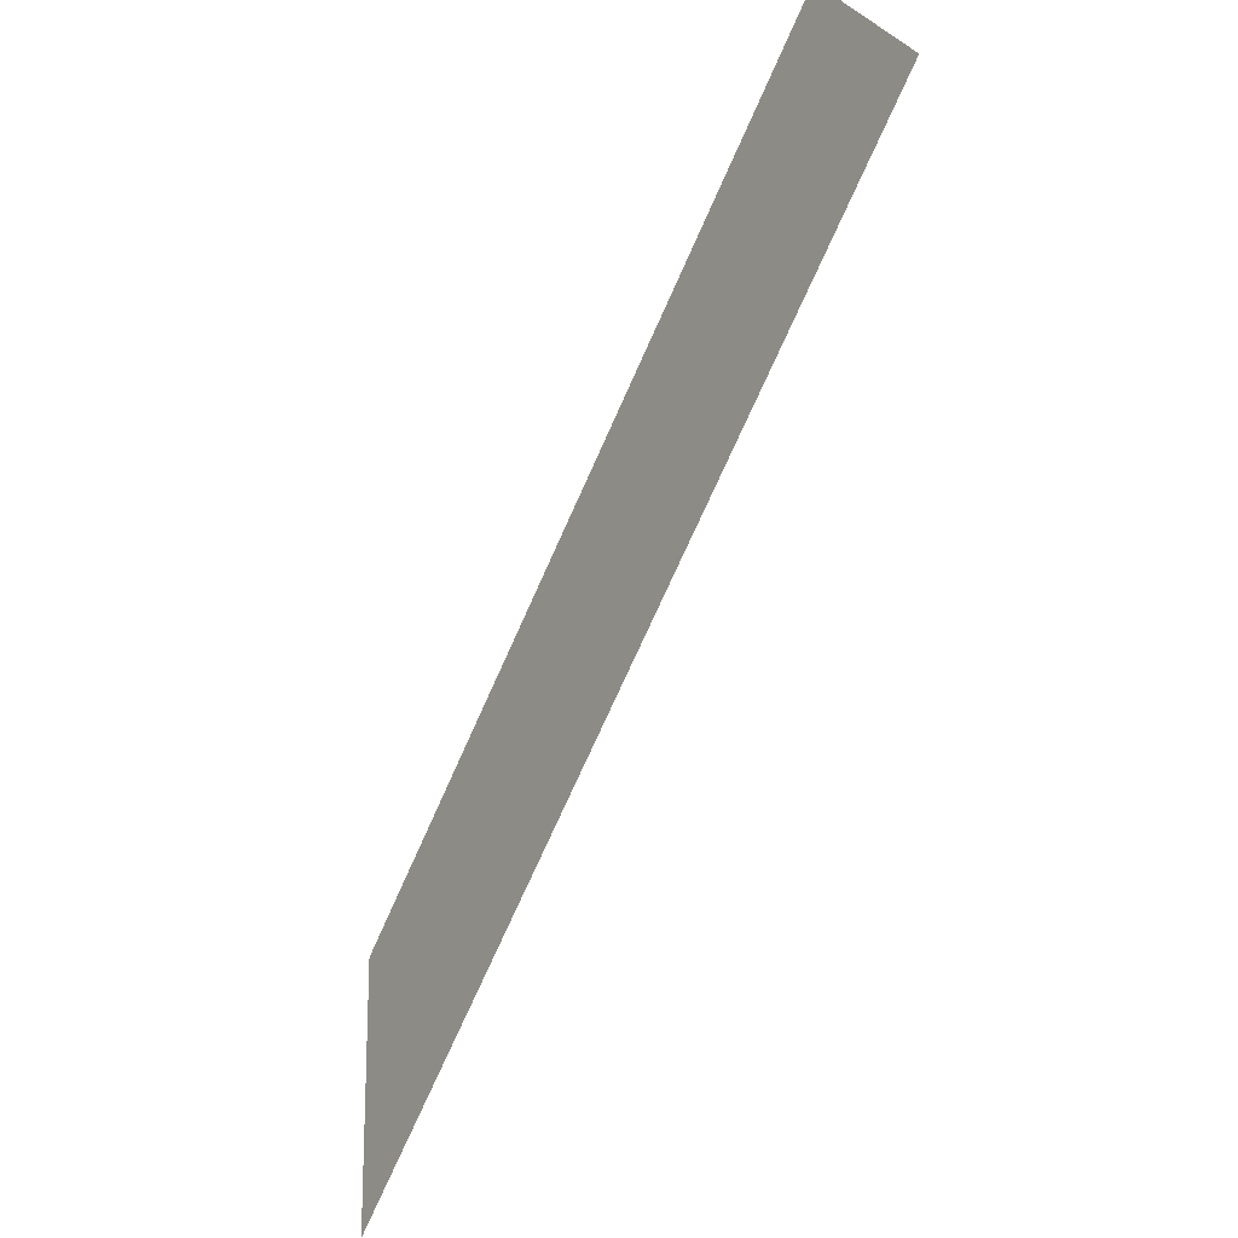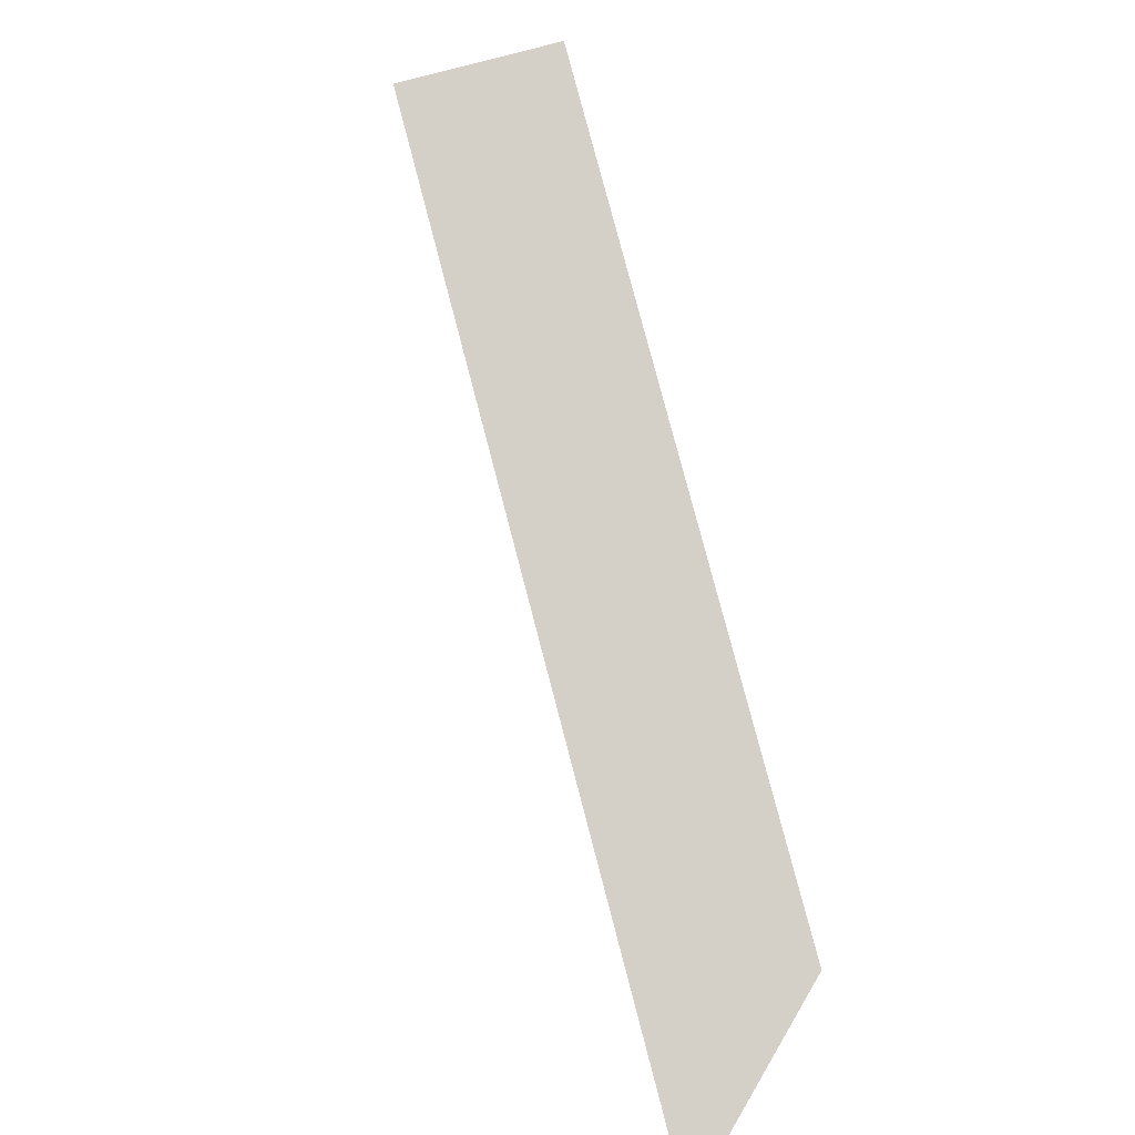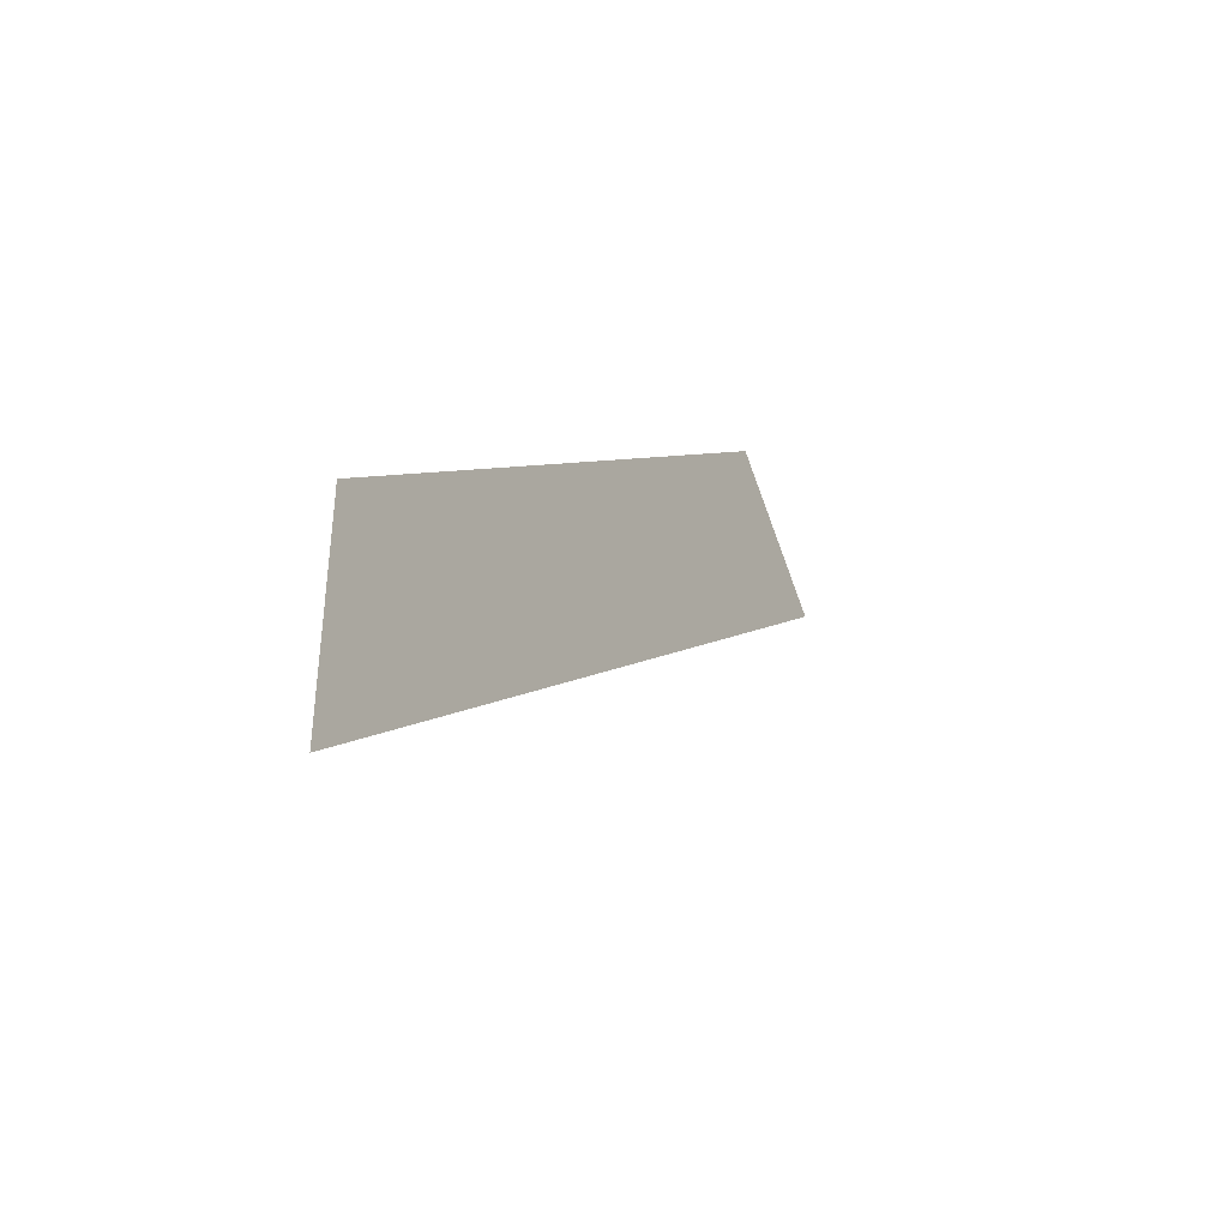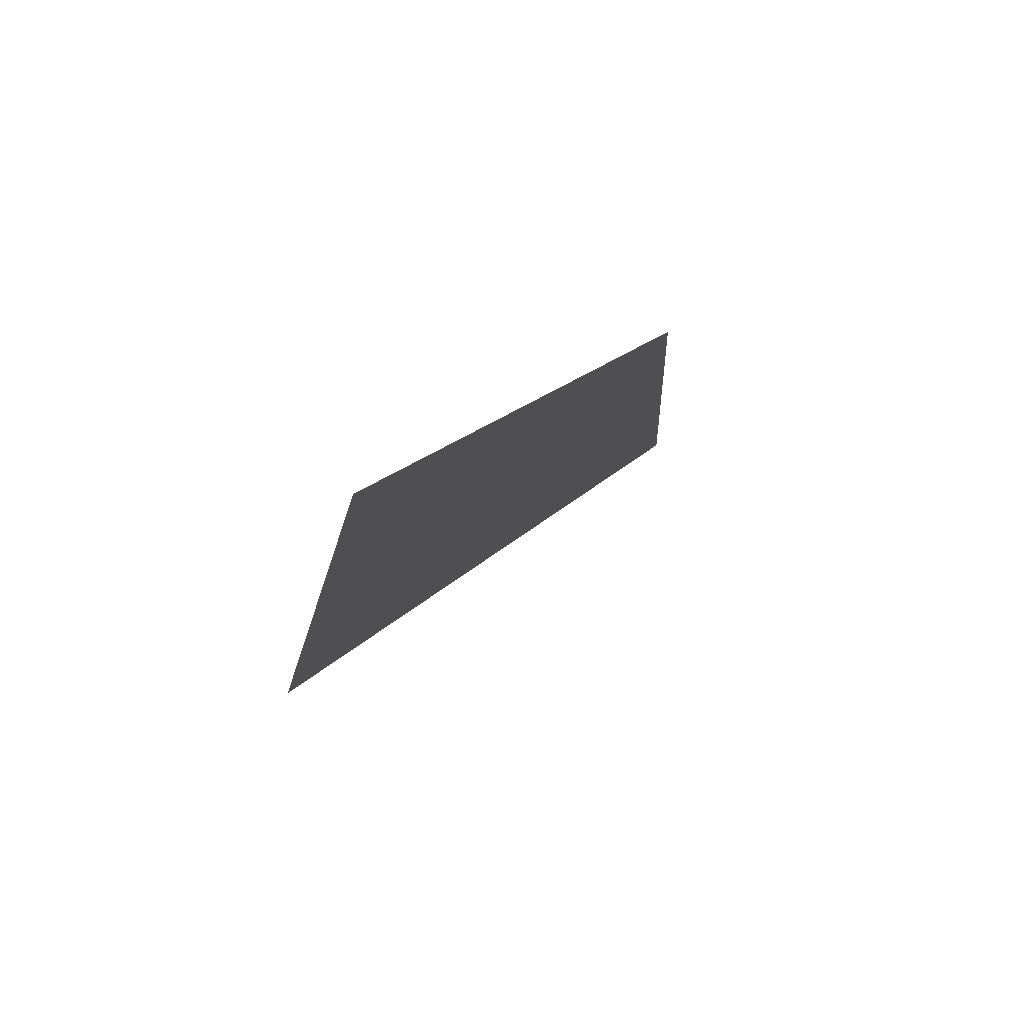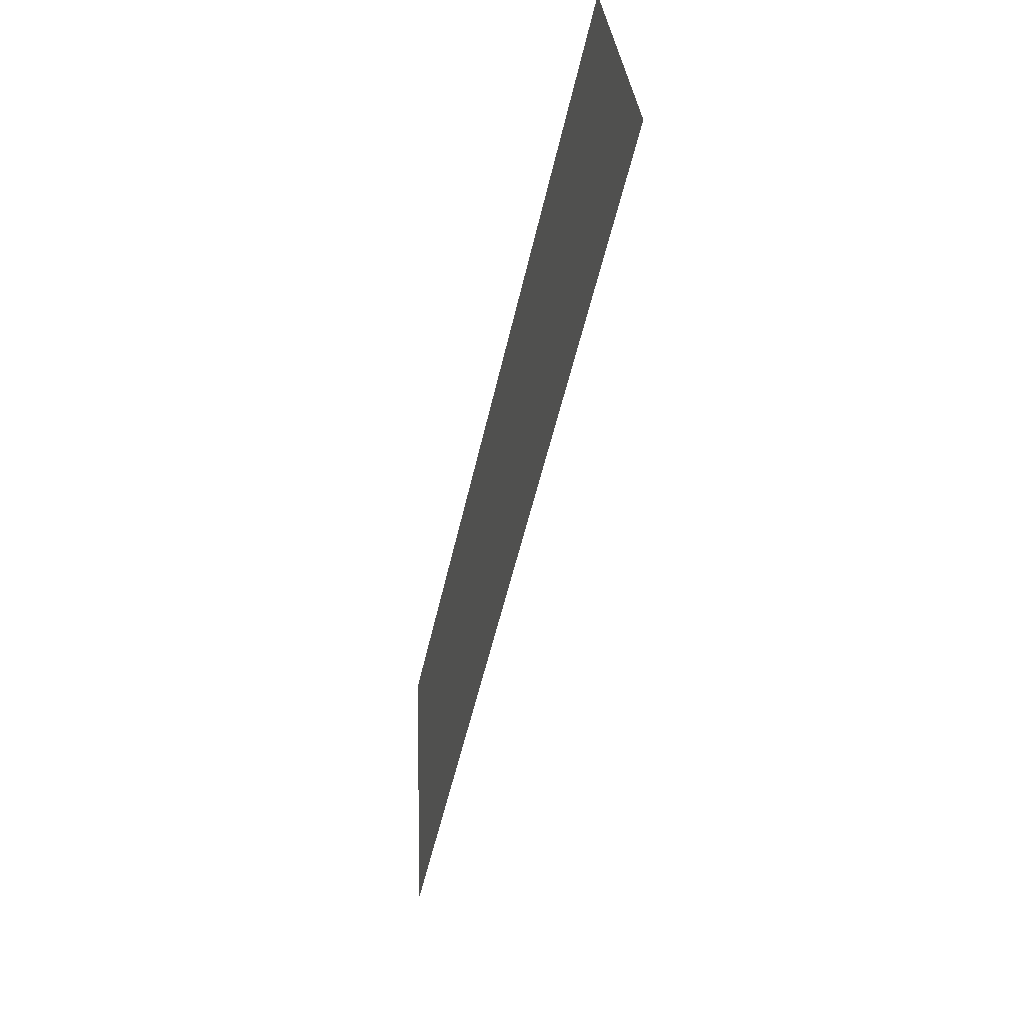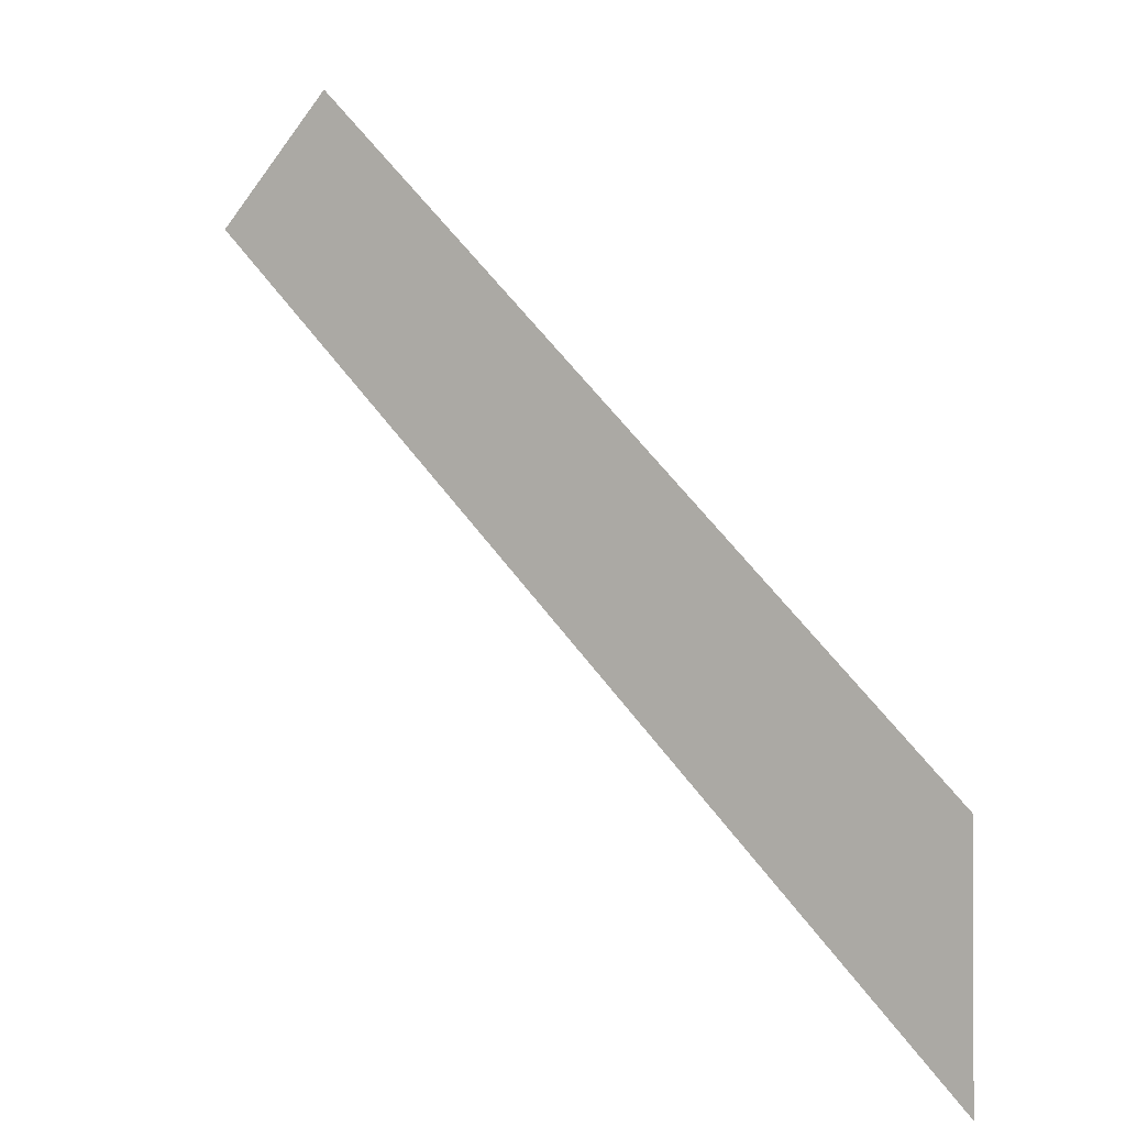
<metadata>
{"format":"obj","ext":"obj","renderer":"f3d","projection":"perspective","resolution":1024,"background":"white","views":[{"elev":-19.2,"azim":55.5,"up":"+Z"},{"elev":79.9,"azim":-149.6,"up":"+Y"},{"elev":-44.1,"azim":-61.4,"up":"+Z"},{"elev":60.4,"azim":116.6,"up":"+Z"},{"elev":1.6,"azim":74.2,"up":"+Z"},{"elev":-1.4,"azim":-147.1,"up":"+Z"}]}
</metadata>
<code>
o 8937
v 2223 1879 11.63
v 2224 1879 11.94
v 2223 1879 11.49
v 2224 1879 12.01
v 2224 1879 11.94
v 2223 1879 11.63
f 1 2 3
f 1 2 4
f 5 6 3
f 5 6 4

</code>
